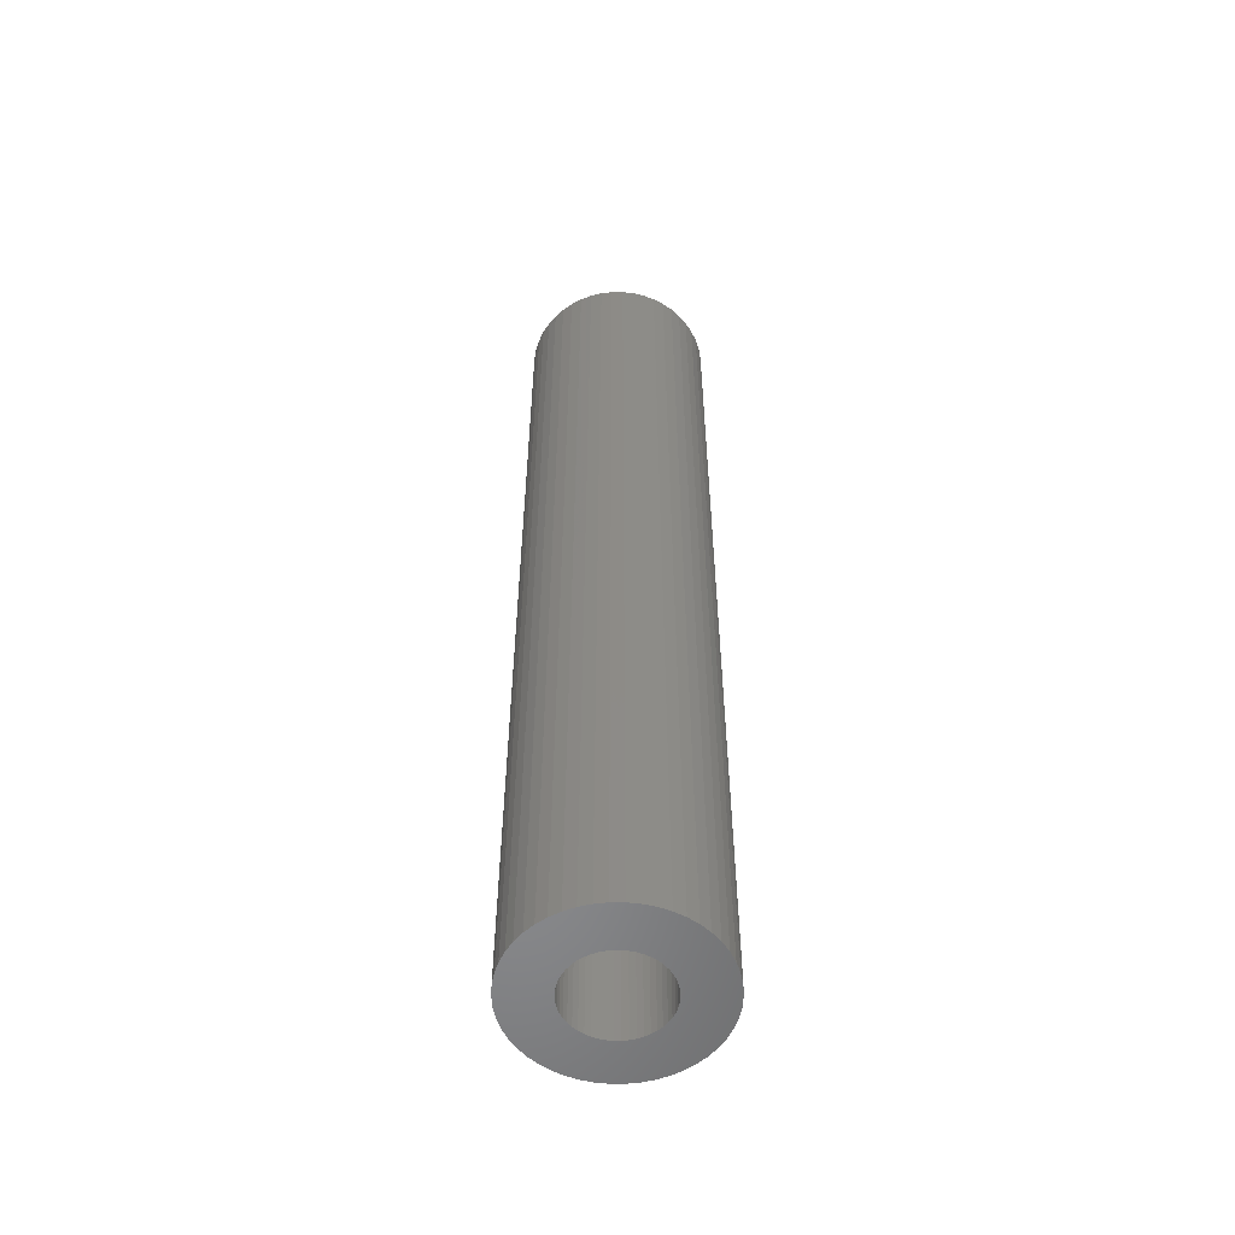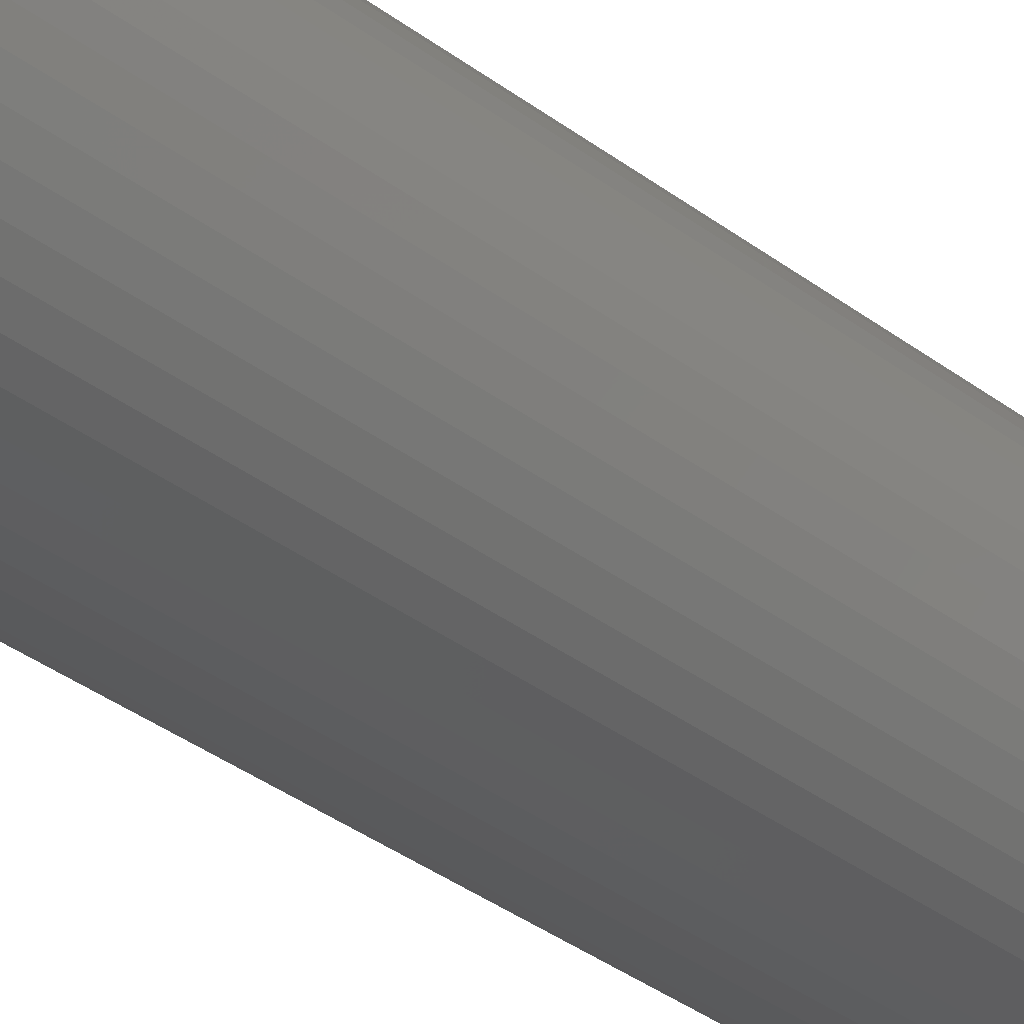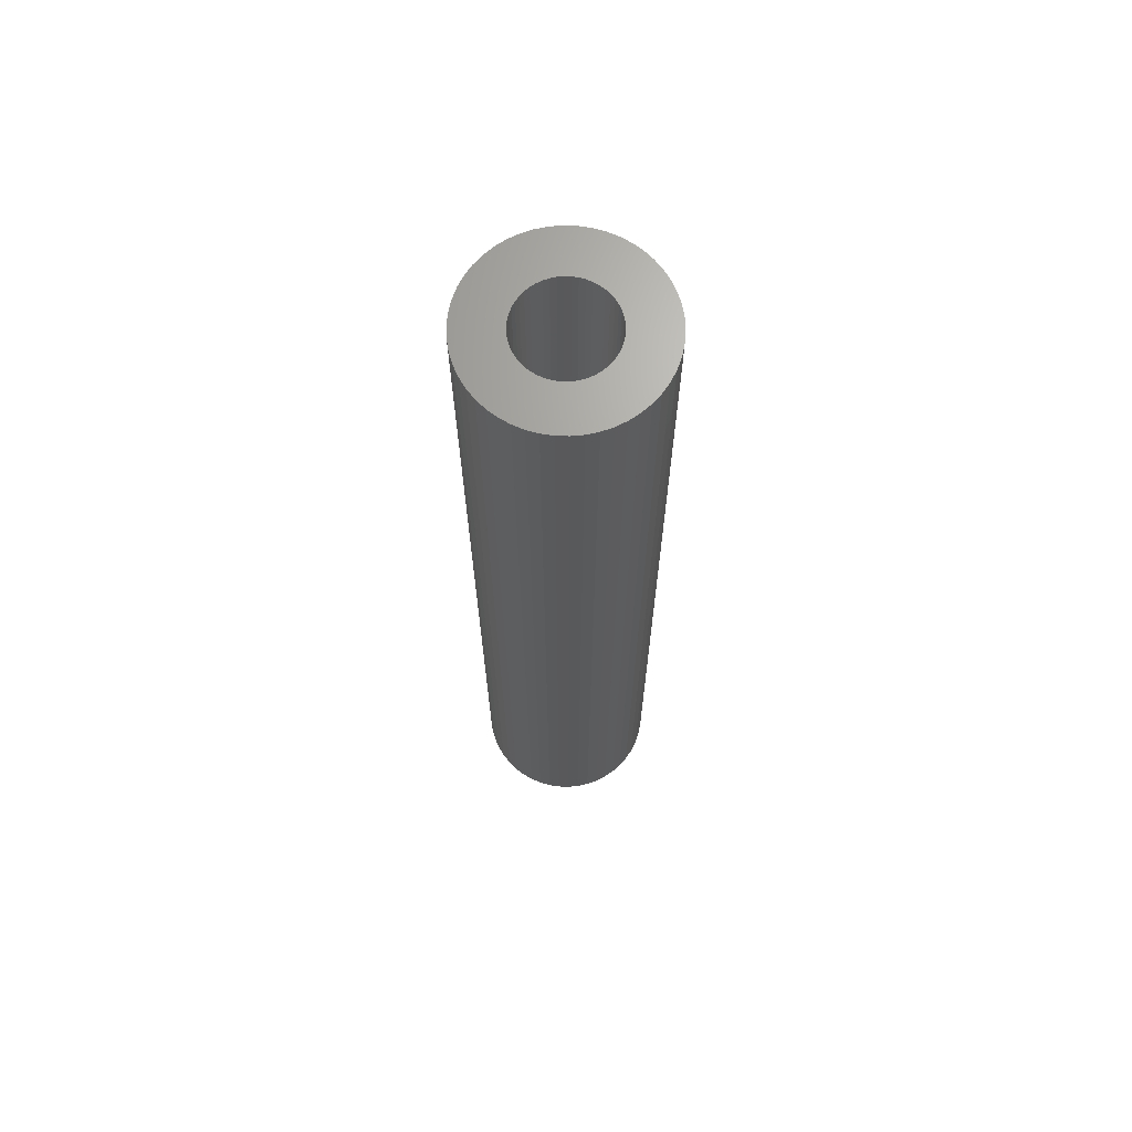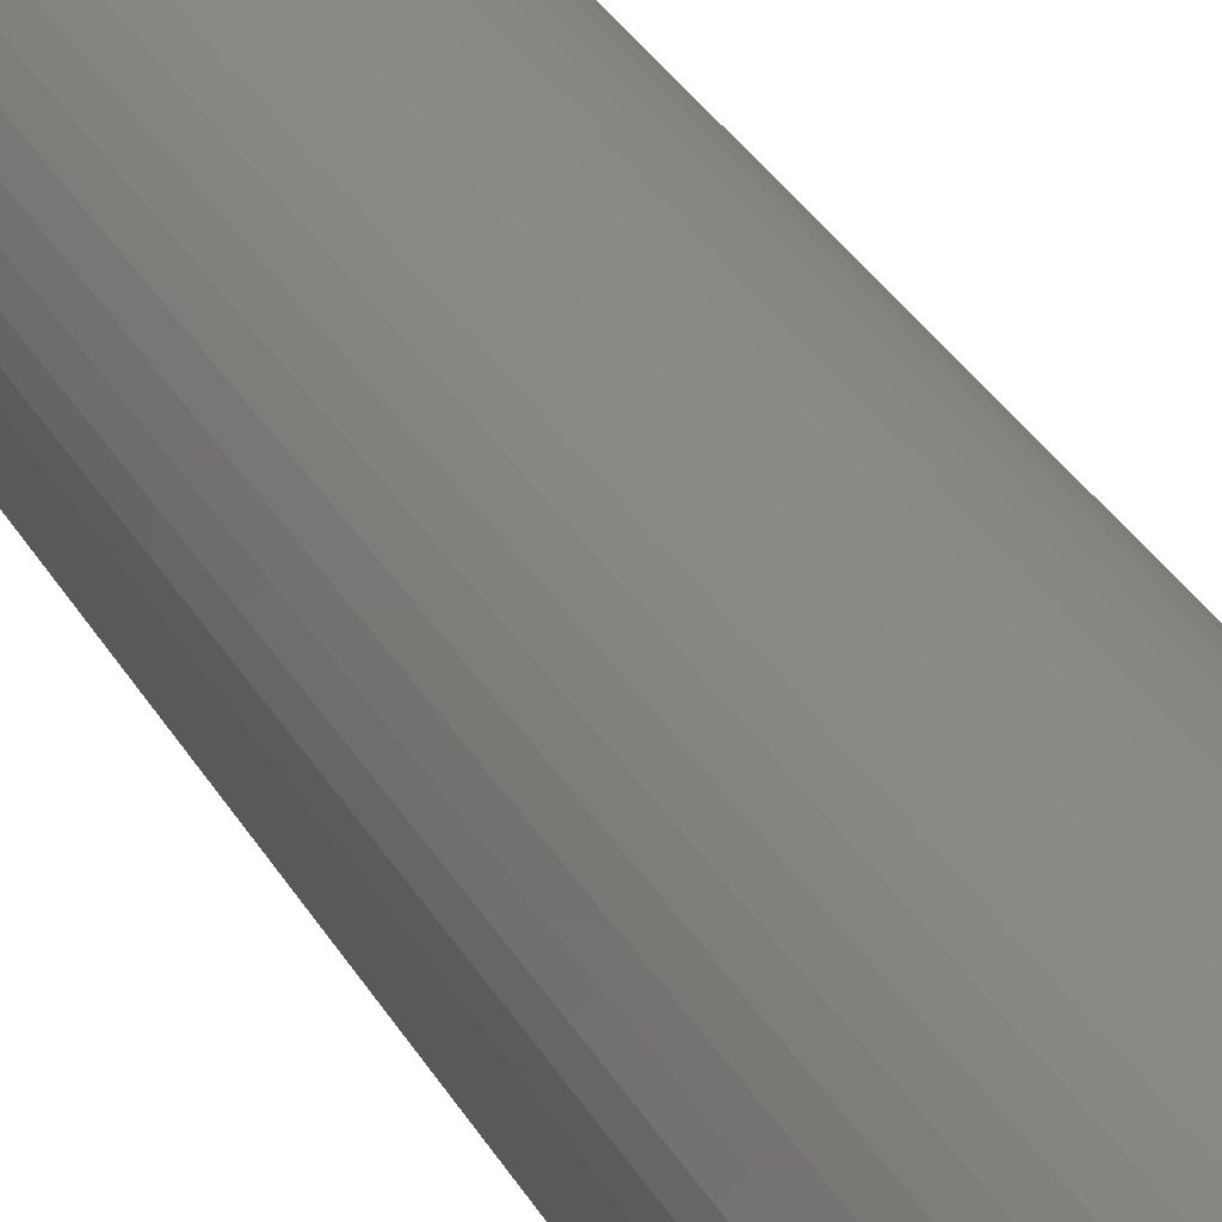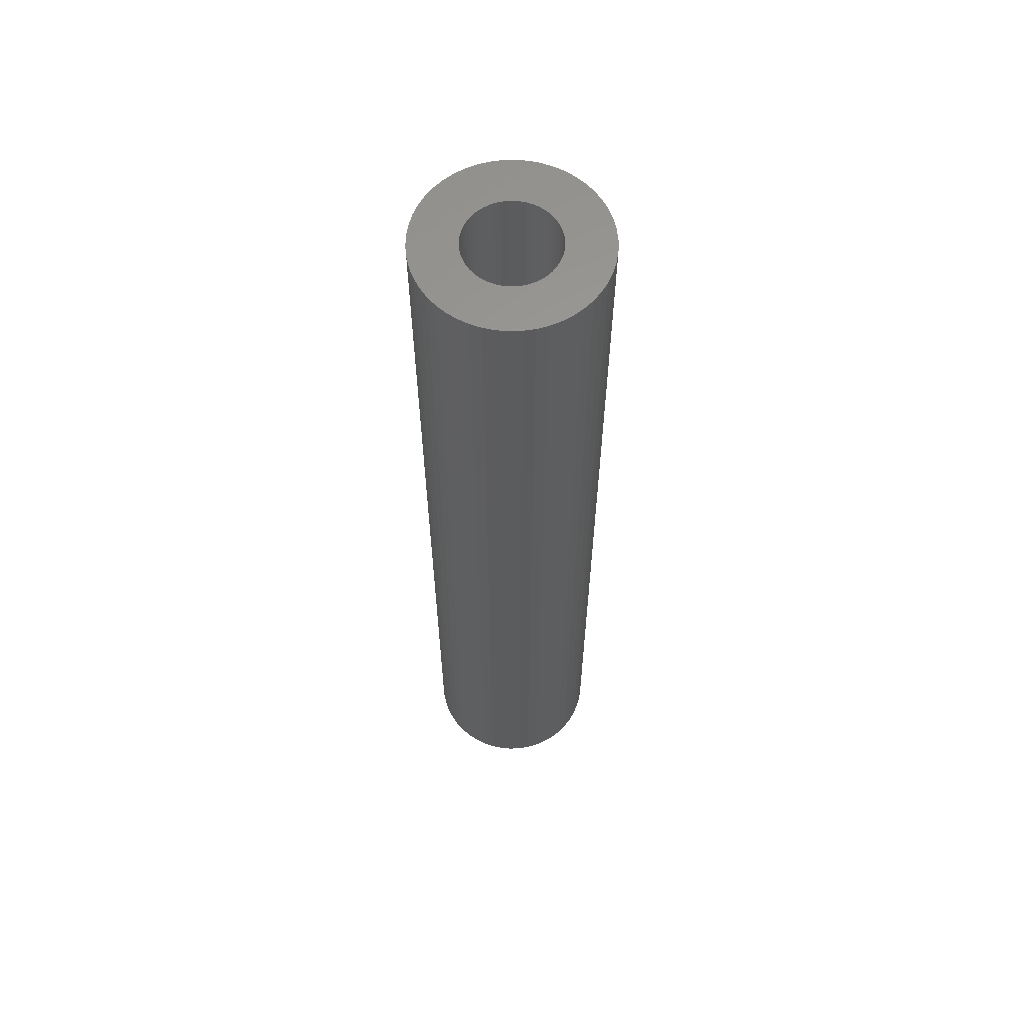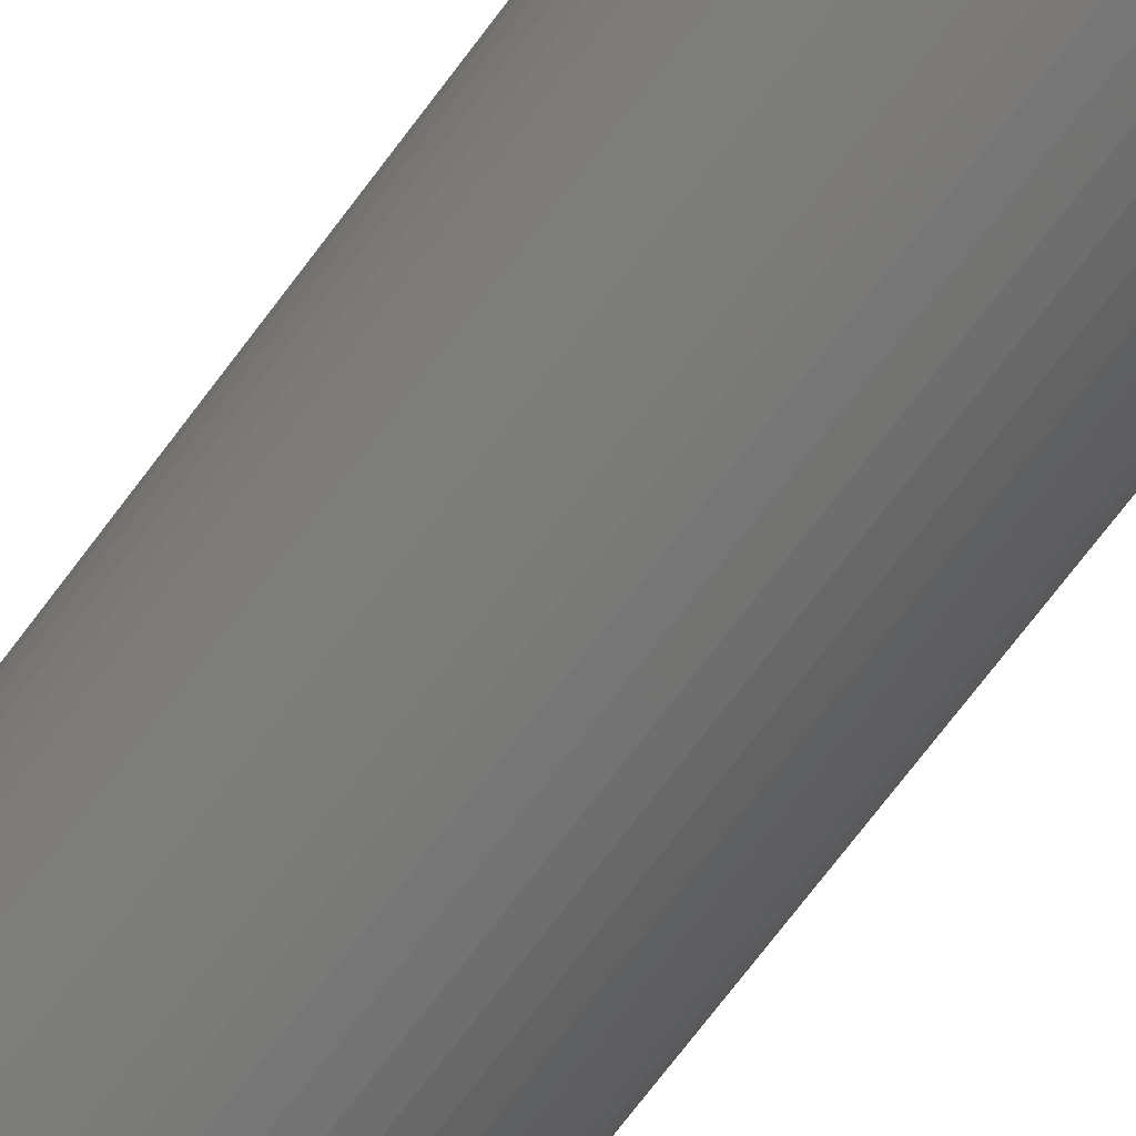
<metadata>
{"format":"stl","ext":"stl","renderer":"f3d","projection":"perspective","resolution":1024,"background":"white","views":[{"elev":-55.2,"azim":172.9,"up":"+Z"},{"elev":-31.8,"azim":-137.8,"up":"+Y"},{"elev":67.8,"azim":102.5,"up":"+Z"},{"elev":28.3,"azim":157.4,"up":"+Y"},{"elev":61.3,"azim":127.5,"up":"+Z"},{"elev":-69.0,"azim":-36.4,"up":"+Y"}]}
</metadata>
<code>
# stl→obj: 200 verts, 400 faces
v 2 0 10.5
v 1.984 0.2507 -10.5
v 1.984 0.2507 10.5
v 2 0 -10.5
v -2 0 -10.5
v -1.984 0.2507 10.5
v -1.984 0.2507 -10.5
v -2 0 10.5
v 0.1256 1.996 -10.5
v -0.1256 1.996 10.5
v 0.1256 1.996 10.5
v -0.1256 1.996 -10.5
v 1.458 1.369 -10.5
v 1.275 1.541 10.5
v 1.458 1.369 10.5
v 1.275 1.541 -10.5
v -1.275 1.541 -10.5
v -1.458 1.369 10.5
v -1.275 1.541 10.5
v -1.458 1.369 -10.5
v -0.618 1.902 -10.5
v -0.8516 1.81 10.5
v -0.618 1.902 10.5
v -0.8516 1.81 -10.5
v 1.458 -1.369 10.5
v 1.618 -1.176 -10.5
v 1.618 -1.176 10.5
v 1.458 -1.369 -10.5
v 1.86 0.7362 10.5
v 1.753 0.9635 -10.5
v 1.753 0.9635 10.5
v 1.86 0.7362 -10.5
v 1.937 0.4974 -10.5
v 1.937 0.4974 10.5
v 0.8516 1.81 -10.5
v 0.618 1.902 10.5
v 0.8516 1.81 10.5
v 0.618 1.902 -10.5
v 1.072 1.689 10.5
v 1.072 1.689 -10.5
v -1.86 0.7362 -10.5
v -1.753 0.9635 10.5
v -1.753 0.9635 -10.5
v -1.86 0.7362 10.5
v -1.618 1.176 10.5
v -1.618 1.176 -10.5
v -1.937 0.4974 -10.5
v -1.937 0.4974 10.5
v -1.072 1.689 10.5
v -1.072 1.689 -10.5
v -0.3748 1.965 10.5
v -0.3748 1.965 -10.5
v 1.984 -0.2507 10.5
v 1.984 -0.2507 -10.5
v -0.618 -1.902 -10.5
v -0.3748 -1.965 10.5
v -0.618 -1.902 10.5
v -0.3748 -1.965 -10.5
v 0.1256 -1.996 -10.5
v 0.3748 -1.965 10.5
v 0.1256 -1.996 10.5
v 0.3748 -1.965 -10.5
v 1.618 1.176 10.5
v 1.618 1.176 -10.5
v 0.3748 1.965 10.5
v 0.3748 1.965 -10.5
v 0.8516 -1.81 -10.5
v 1.072 -1.689 10.5
v 0.8516 -1.81 10.5
v 1.072 -1.689 -10.5
v 1.753 -0.9635 -10.5
v 1.753 -0.9635 10.5
v 1.86 -0.7362 10.5
v 1.937 -0.4974 -10.5
v 1.937 -0.4974 10.5
v 1.86 -0.7362 -10.5
v -1.753 -0.9635 -10.5
v -1.86 -0.7362 10.5
v -1.86 -0.7362 -10.5
v -1.753 -0.9635 10.5
v -1.937 -0.4974 10.5
v -1.937 -0.4974 -10.5
v 0.618 -1.902 -10.5
v 0.618 -1.902 10.5
v 1 0 10.5
v 0.9921 0.1253 10.5
v 0.9686 0.2487 10.5
v 0.9921 -0.1253 10.5
v 0.9298 0.3681 10.5
v 0.8763 0.4818 10.5
v 0.9686 -0.2487 10.5
v 0.809 0.5878 10.5
v 0.729 0.6845 10.5
v 0.9298 -0.3681 10.5
v 0.6374 0.7705 10.5
v 0.8763 -0.4818 10.5
v 0.5358 0.8443 10.5
v 0.4258 0.9048 10.5
v 0.309 0.9511 10.5
v 0.1874 0.9823 10.5
v 0.06279 0.998 10.5
v -0.06279 0.998 10.5
v -0.1874 0.9823 10.5
v -0.309 0.9511 10.5
v -0.4258 0.9048 10.5
v -0.5358 0.8443 10.5
v -0.6374 0.7705 10.5
v -0.729 0.6845 10.5
v -0.809 0.5878 10.5
v -0.8763 0.4818 10.5
v 0.809 -0.5878 10.5
v 0.729 -0.6845 10.5
v 1.275 -1.541 10.5
v 0.6374 -0.7705 10.5
v 0.5358 -0.8443 10.5
v 0.4258 -0.9048 10.5
v 0.309 -0.9511 10.5
v 0.1874 -0.9823 10.5
v 0.06279 -0.998 10.5
v -0.06279 -0.998 10.5
v -0.1256 -1.996 10.5
v -0.1874 -0.9823 10.5
v -0.309 -0.9511 10.5
v -0.4258 -0.9048 10.5
v -0.8516 -1.81 10.5
v -0.5358 -0.8443 10.5
v -1.072 -1.689 10.5
v -0.6374 -0.7705 10.5
v -1.275 -1.541 10.5
v -0.729 -0.6845 10.5
v -1.458 -1.369 10.5
v -0.809 -0.5878 10.5
v -1.618 -1.176 10.5
v -0.8763 -0.4818 10.5
v -0.9298 -0.3681 10.5
v -0.9686 -0.2487 10.5
v -0.9921 -0.1253 10.5
v -1.984 -0.2507 10.5
v -1 0 10.5
v -0.9298 0.3681 10.5
v -0.9686 0.2487 10.5
v -0.9921 0.1253 10.5
v -0.1256 -1.996 -10.5
v -0.8516 -1.81 -10.5
v -1.984 -0.2507 -10.5
v 1.275 -1.541 -10.5
v -1.458 -1.369 -10.5
v -1.275 -1.541 -10.5
v -1.072 -1.689 -10.5
v -1.618 -1.176 -10.5
v 1 0 -10.5
v 0.9921 -0.1253 -10.5
v 0.9686 -0.2487 -10.5
v 0.9921 0.1253 -10.5
v 0.9298 -0.3681 -10.5
v 0.8763 -0.4818 -10.5
v 0.9686 0.2487 -10.5
v 0.809 -0.5878 -10.5
v 0.729 -0.6845 -10.5
v 0.9298 0.3681 -10.5
v 0.6374 -0.7705 -10.5
v 0.8763 0.4818 -10.5
v 0.5358 -0.8443 -10.5
v 0.4258 -0.9048 -10.5
v 0.309 -0.9511 -10.5
v 0.1874 -0.9823 -10.5
v 0.06279 -0.998 -10.5
v -0.06279 -0.998 -10.5
v -0.1874 -0.9823 -10.5
v -0.309 -0.9511 -10.5
v -0.4258 -0.9048 -10.5
v -0.5358 -0.8443 -10.5
v -0.6374 -0.7705 -10.5
v -0.729 -0.6845 -10.5
v -0.809 -0.5878 -10.5
v -0.8763 -0.4818 -10.5
v 0.809 0.5878 -10.5
v 0.729 0.6845 -10.5
v 0.6374 0.7705 -10.5
v 0.5358 0.8443 -10.5
v 0.4258 0.9048 -10.5
v 0.309 0.9511 -10.5
v 0.1874 0.9823 -10.5
v 0.06279 0.998 -10.5
v -0.06279 0.998 -10.5
v -0.1874 0.9823 -10.5
v -0.309 0.9511 -10.5
v -0.4258 0.9048 -10.5
v -0.5358 0.8443 -10.5
v -0.6374 0.7705 -10.5
v -0.729 0.6845 -10.5
v -0.809 0.5878 -10.5
v -0.8763 0.4818 -10.5
v -0.9298 0.3681 -10.5
v -0.9686 0.2487 -10.5
v -0.9921 0.1253 -10.5
v -1 0 -10.5
v -0.9298 -0.3681 -10.5
v -0.9686 -0.2487 -10.5
v -0.9921 -0.1253 -10.5
f 1 2 3
f 2 1 4
f 5 6 7
f 6 5 8
f 9 10 11
f 10 9 12
f 13 14 15
f 14 13 16
f 17 18 19
f 18 17 20
f 21 22 23
f 22 21 24
f 25 26 27
f 26 25 28
f 29 30 31
f 30 29 32
f 3 33 34
f 33 3 2
f 35 36 37
f 36 35 38
f 16 39 14
f 39 16 40
f 41 42 43
f 42 41 44
f 43 45 46
f 45 43 42
f 47 44 41
f 44 47 48
f 24 49 22
f 49 24 50
f 12 51 10
f 51 12 52
f 53 4 1
f 4 53 54
f 55 56 57
f 56 55 58
f 59 60 61
f 60 59 62
f 34 32 29
f 32 34 33
f 63 13 15
f 13 63 64
f 31 64 63
f 64 31 30
f 38 65 36
f 65 38 66
f 66 11 65
f 11 66 9
f 52 23 51
f 23 52 21
f 67 68 69
f 68 67 70
f 27 71 72
f 71 27 26
f 73 74 75
f 74 73 76
f 75 54 53
f 54 75 74
f 77 78 79
f 78 77 80
f 79 81 82
f 81 79 78
f 83 69 84
f 69 83 67
f 62 84 60
f 84 62 83
f 40 37 39
f 37 40 35
f 46 18 20
f 18 46 45
f 85 1 3
f 86 3 34
f 1 85 53
f 87 34 29
f 88 53 85
f 89 29 31
f 53 88 75
f 90 31 63
f 91 75 88
f 92 63 15
f 75 91 73
f 93 15 14
f 94 73 91
f 95 14 39
f 73 94 72
f 96 72 94
f 3 86 85
f 34 87 86
f 29 89 87
f 31 90 89
f 97 39 37
f 63 92 90
f 15 93 92
f 14 95 93
f 98 37 36
f 39 97 95
f 37 98 97
f 99 36 65
f 36 99 98
f 65 100 99
f 11 100 65
f 11 101 100
f 11 102 101
f 10 102 11
f 10 103 102
f 51 103 10
f 103 51 104
f 23 104 51
f 104 23 105
f 22 105 23
f 105 22 106
f 49 106 22
f 106 49 107
f 19 107 49
f 107 19 108
f 18 108 19
f 108 18 109
f 45 109 18
f 42 110 45
f 109 45 110
f 72 96 27
f 111 27 96
f 27 111 25
f 112 25 111
f 25 112 113
f 114 113 112
f 113 114 68
f 115 68 114
f 68 115 69
f 116 69 115
f 69 116 84
f 117 84 116
f 84 117 60
f 118 60 117
f 118 61 60
f 119 61 118
f 120 61 119
f 120 121 61
f 122 121 120
f 56 122 123
f 122 56 121
f 57 123 124
f 125 124 126
f 123 57 56
f 127 126 128
f 129 128 130
f 131 130 132
f 124 125 57
f 133 132 134
f 80 134 135
f 78 135 136
f 81 136 137
f 126 127 125
f 138 137 139
f 110 42 140
f 44 140 42
f 128 129 127
f 140 44 141
f 130 131 129
f 48 141 44
f 132 133 131
f 141 48 142
f 134 80 133
f 6 142 48
f 135 78 80
f 142 6 139
f 136 81 78
f 8 139 6
f 137 138 81
f 139 8 138
f 7 48 47
f 48 7 6
f 50 19 49
f 19 50 17
f 72 76 73
f 76 72 71
f 143 61 121
f 61 143 59
f 144 57 125
f 57 144 55
f 145 8 5
f 8 145 138
f 70 113 68
f 113 70 146
f 146 25 113
f 25 146 28
f 58 121 56
f 121 58 143
f 147 129 131
f 129 147 148
f 149 125 127
f 125 149 144
f 147 133 150
f 133 147 131
f 150 80 77
f 80 150 133
f 151 4 54
f 152 54 74
f 4 151 2
f 153 74 76
f 154 2 151
f 155 76 71
f 2 154 33
f 156 71 26
f 157 33 154
f 158 26 28
f 33 157 32
f 159 28 146
f 160 32 157
f 161 146 70
f 32 160 30
f 162 30 160
f 54 152 151
f 74 153 152
f 76 155 153
f 71 156 155
f 163 70 67
f 26 158 156
f 28 159 158
f 146 161 159
f 164 67 83
f 70 163 161
f 67 164 163
f 165 83 62
f 83 165 164
f 62 166 165
f 59 166 62
f 59 167 166
f 59 168 167
f 143 168 59
f 143 169 168
f 58 169 143
f 169 58 170
f 55 170 58
f 170 55 171
f 144 171 55
f 171 144 172
f 149 172 144
f 172 149 173
f 148 173 149
f 173 148 174
f 147 174 148
f 174 147 175
f 150 175 147
f 77 176 150
f 175 150 176
f 30 162 64
f 177 64 162
f 64 177 13
f 178 13 177
f 13 178 16
f 179 16 178
f 16 179 40
f 180 40 179
f 40 180 35
f 181 35 180
f 35 181 38
f 182 38 181
f 38 182 66
f 183 66 182
f 183 9 66
f 184 9 183
f 185 9 184
f 185 12 9
f 186 12 185
f 52 186 187
f 186 52 12
f 21 187 188
f 24 188 189
f 187 21 52
f 50 189 190
f 17 190 191
f 20 191 192
f 188 24 21
f 46 192 193
f 43 193 194
f 41 194 195
f 47 195 196
f 189 50 24
f 7 196 197
f 176 77 198
f 79 198 77
f 190 17 50
f 198 79 199
f 191 20 17
f 82 199 79
f 192 46 20
f 199 82 200
f 193 43 46
f 145 200 82
f 194 41 43
f 200 145 197
f 195 47 41
f 5 197 145
f 196 7 47
f 197 5 7
f 82 138 145
f 138 82 81
f 148 127 129
f 127 148 149
f 151 86 154
f 86 151 85
f 139 196 142
f 196 139 197
f 185 101 102
f 101 185 184
f 167 120 119
f 120 167 168
f 179 93 95
f 93 179 178
f 191 107 108
f 107 191 190
f 188 104 105
f 104 188 187
f 160 90 162
f 90 160 89
f 154 87 157
f 87 154 86
f 182 98 99
f 98 182 181
f 180 95 97
f 95 180 179
f 140 193 110
f 193 140 194
f 110 192 109
f 192 110 193
f 141 194 140
f 194 141 195
f 189 105 106
f 105 189 188
f 187 103 104
f 103 187 186
f 157 89 160
f 89 157 87
f 177 93 178
f 93 177 92
f 162 92 177
f 92 162 90
f 183 99 100
f 99 183 182
f 184 100 101
f 100 184 183
f 181 97 98
f 97 181 180
f 109 191 108
f 191 109 192
f 142 195 141
f 195 142 196
f 186 102 103
f 102 186 185
f 152 85 151
f 85 152 88
f 153 88 152
f 88 153 91
f 170 124 123
f 124 170 171
f 132 176 134
f 176 132 175
f 134 198 135
f 198 134 176
f 163 116 115
f 116 163 164
f 164 117 116
f 117 164 165
f 190 106 107
f 106 190 189
f 156 94 155
f 94 156 96
f 135 199 136
f 199 135 198
f 161 115 114
f 115 161 163
f 165 118 117
f 118 165 166
f 166 119 118
f 119 166 167
f 158 96 156
f 96 158 111
f 159 111 158
f 111 159 112
f 155 91 153
f 91 155 94
f 171 126 124
f 126 171 172
f 169 123 122
f 123 169 170
f 130 175 132
f 175 130 174
f 136 200 137
f 200 136 199
f 137 197 139
f 197 137 200
f 159 114 112
f 114 159 161
f 173 130 128
f 130 173 174
f 172 128 126
f 128 172 173
f 168 122 120
f 122 168 169

</code>
